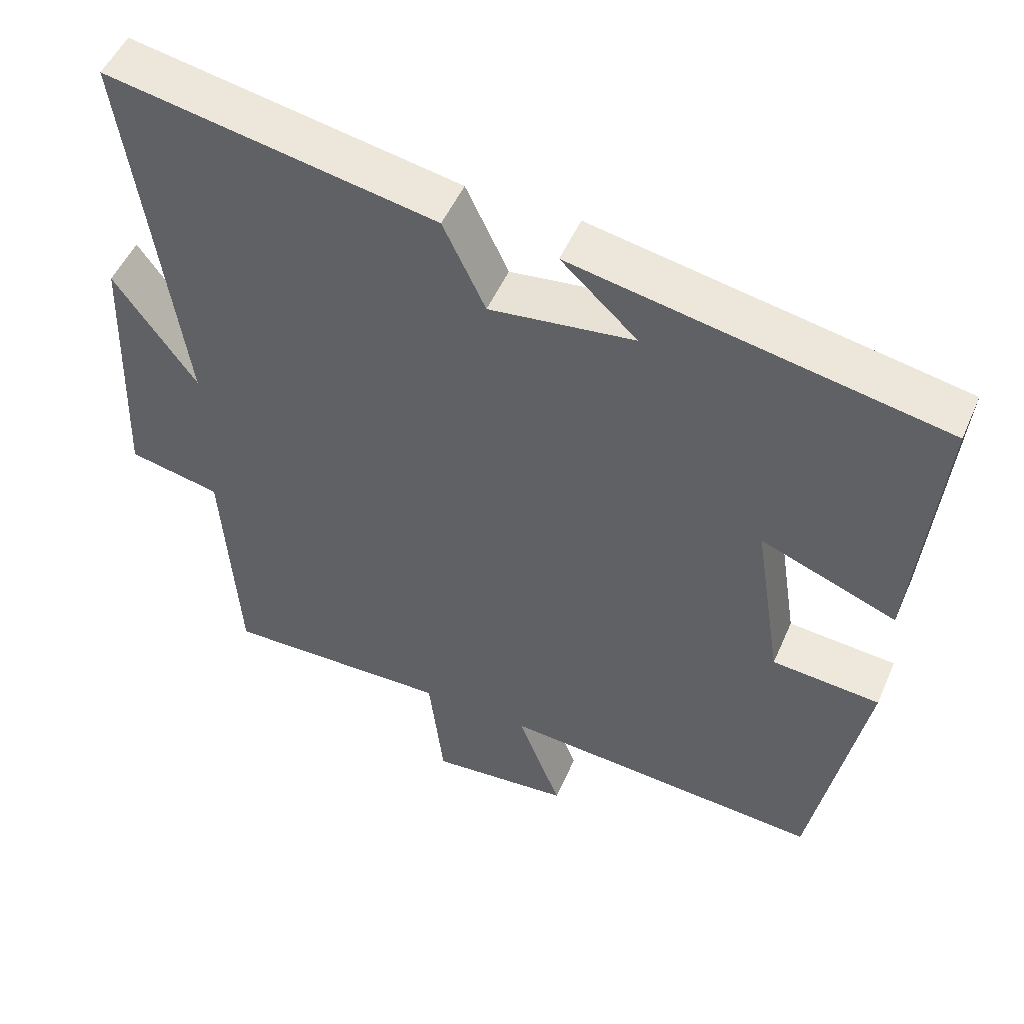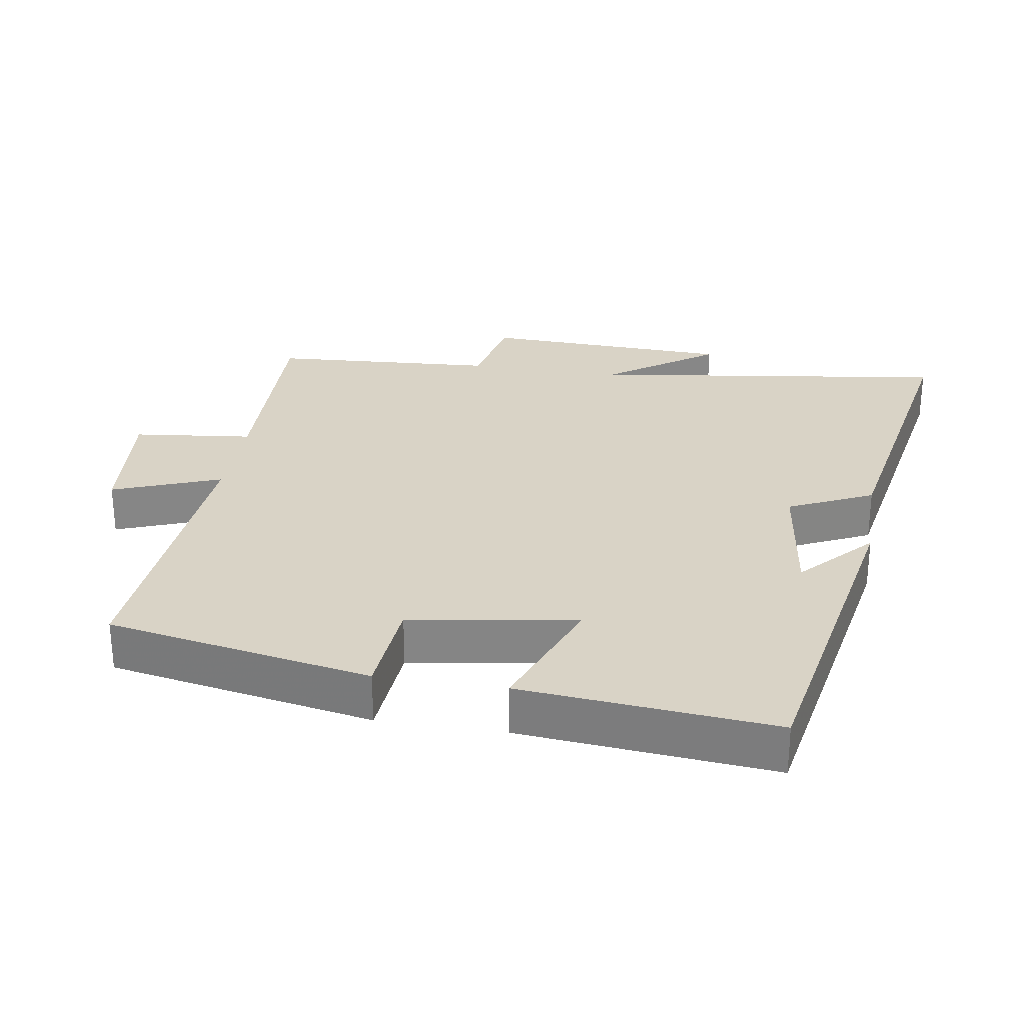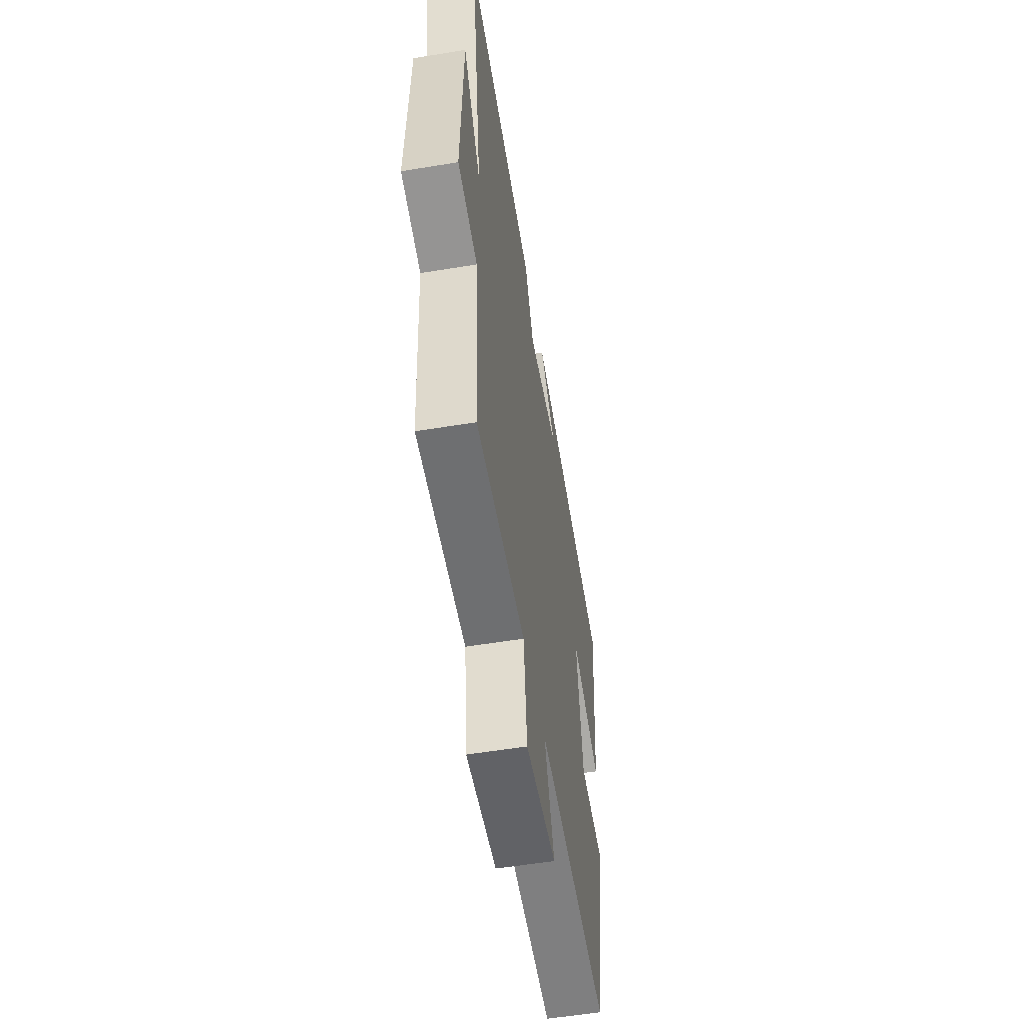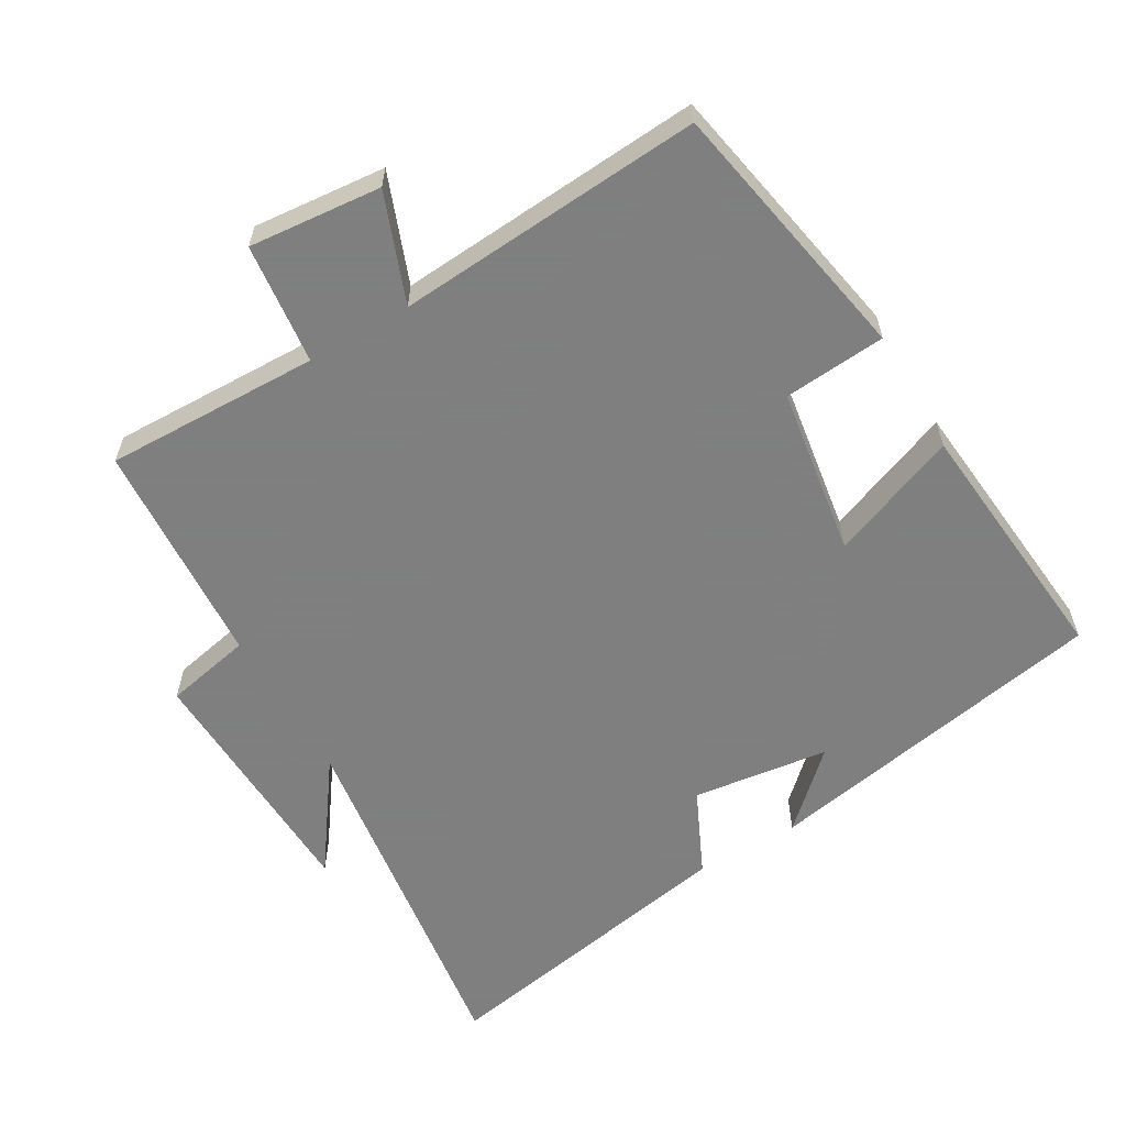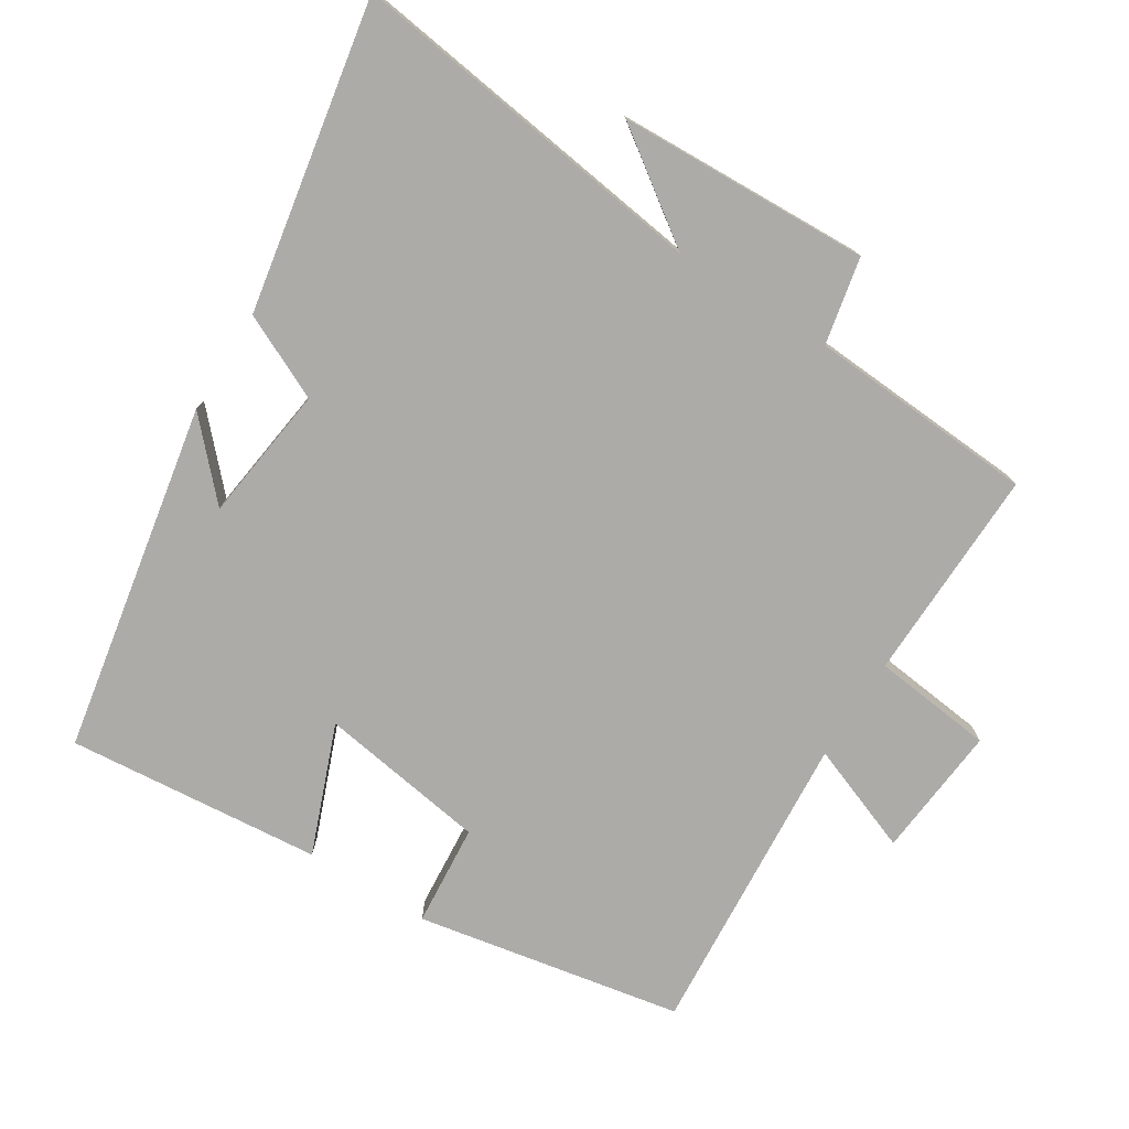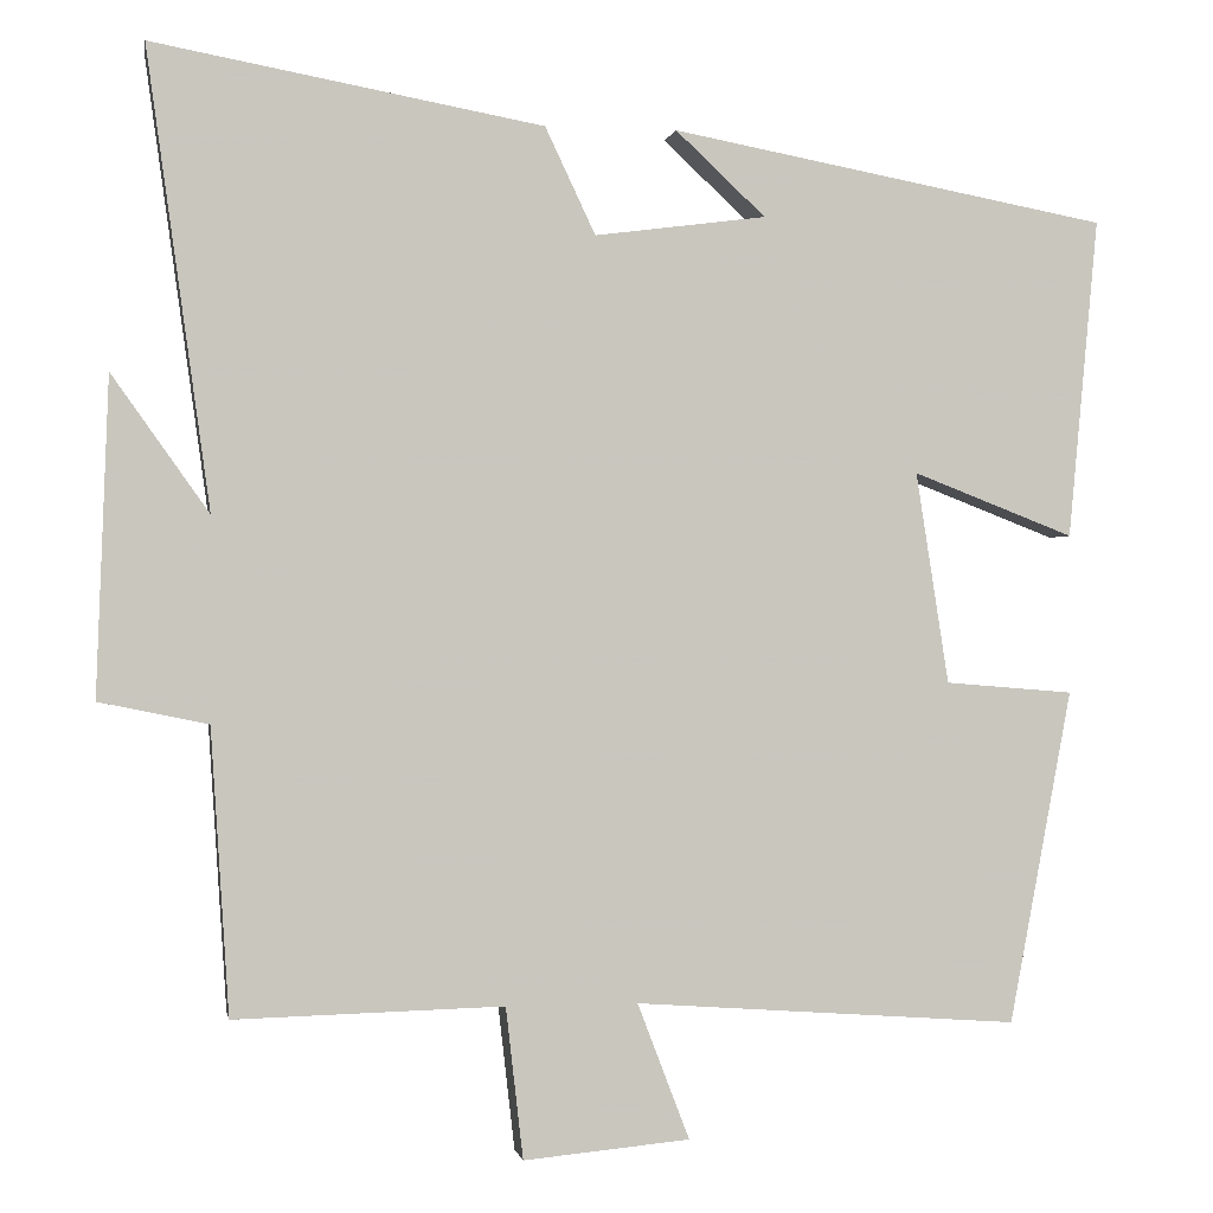
<metadata>
{"format":"obj","ext":"obj","renderer":"f3d","projection":"perspective","resolution":1024,"background":"white","views":[{"elev":50.8,"azim":-156.9,"up":"+Z"},{"elev":28.3,"azim":-80.9,"up":"+Y"},{"elev":-55.9,"azim":99.8,"up":"+Z"},{"elev":-59.9,"azim":-149.7,"up":"+Y"},{"elev":-76.5,"azim":57.9,"up":"+Y"},{"elev":-0.5,"azim":170.1,"up":"+Z"}]}
</metadata>
<code>
v -0.428 0.07 -0.532
v -0.5 0.07 -0.147
v -0.352 0.07 -0.135
v -0.314 0.07 0.109
v -0.5 0.07 0.037
v -0.534 0.07 0.406
v -0.029 0.07 0.5
v -0.133 0.07 0.403
v 0.065 0.07 0.377
v 0.123 0.07 0.5
v 0.573 0.07 0.582
v 0.5 0.07 0.055
v 0.612 0.07 0.213
v 0.626 0.07 -0.153
v 0.5 0.07 -0.179
v 0.479 0.07 -0.508
v 0.168 0.07 -0.5
v 0.148 0.07 -0.675
v -0.044 0.07 -0.657
v 0.016 0.07 -0.5
v -0.428 0 -0.532
v -0.5 0 -0.147
v -0.352 0 -0.135
v -0.314 0 0.109
v -0.5 0 0.037
v -0.534 0 0.406
v -0.029 0 0.5
v -0.133 0 0.403
v 0.065 0 0.377
v 0.123 0 0.5
v 0.573 0 0.582
v 0.5 0 0.055
v 0.612 0 0.213
v 0.626 0 -0.153
v 0.5 0 -0.179
v 0.479 0 -0.508
v 0.168 0 -0.5
v 0.148 0 -0.675
v -0.044 0 -0.657
v 0.016 0 -0.5
f 17 18 19 20
f 15 16 17
f 15 17 20
f 12 13 14 15
f 12 15 20 1
f 9 10 11 12
f 8 9 12 1
f 6 7 8
f 4 5 6 8
f 3 4 8
f 1 2 3
f 1 3 8
f 40 39 38 37
f 37 36 35
f 40 37 35
f 35 34 33 32
f 21 40 35 32
f 32 31 30 29
f 21 32 29 28
f 28 27 26
f 28 26 25 24
f 28 24 23
f 23 22 21
f 28 23 21
f 1 21 22 2
f 2 22 23 3
f 3 23 24 4
f 4 24 25 5
f 5 25 26 6
f 6 26 27 7
f 7 27 28 8
f 8 28 29 9
f 9 29 30 10
f 10 30 31 11
f 11 31 32 12
f 12 32 33 13
f 13 33 34 14
f 14 34 35 15
f 15 35 36 16
f 16 36 37 17
f 17 37 38 18
f 18 38 39 19
f 19 39 40 20
f 20 40 21 1

</code>
